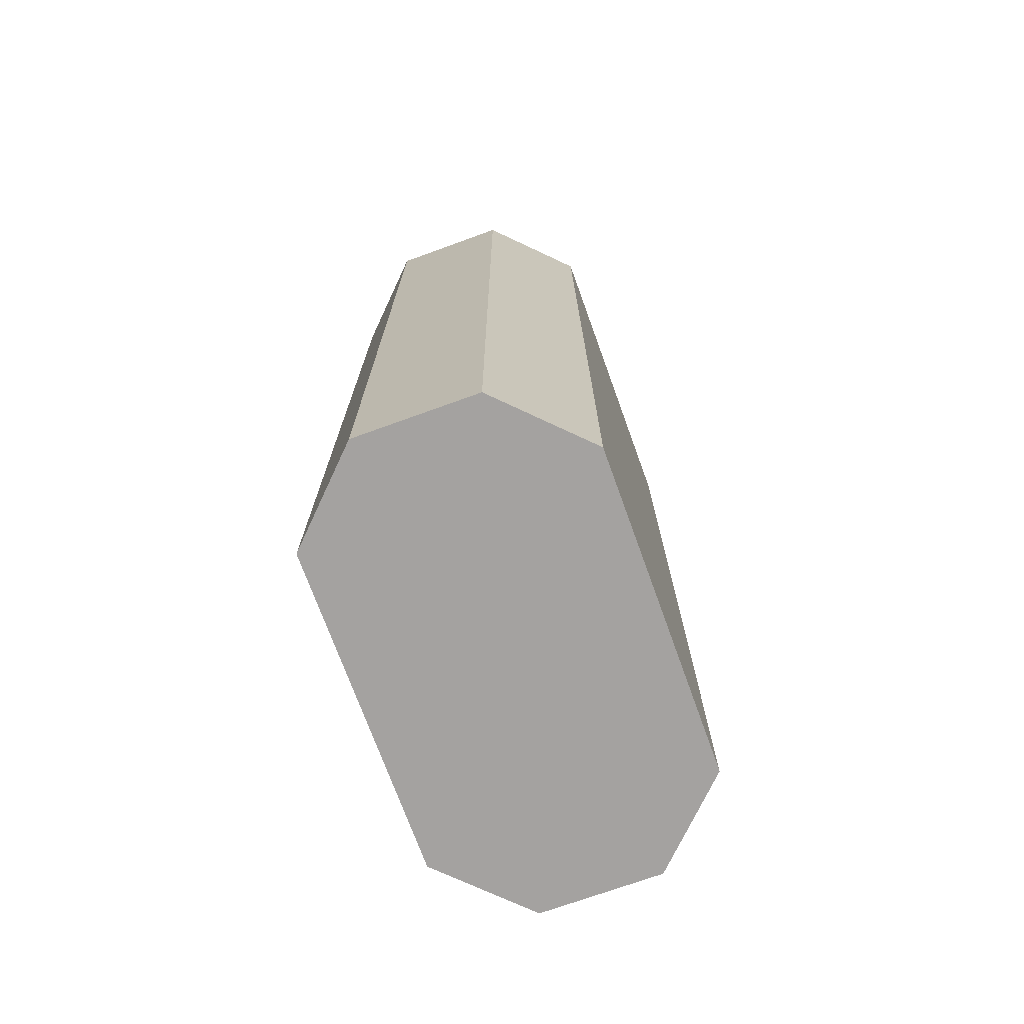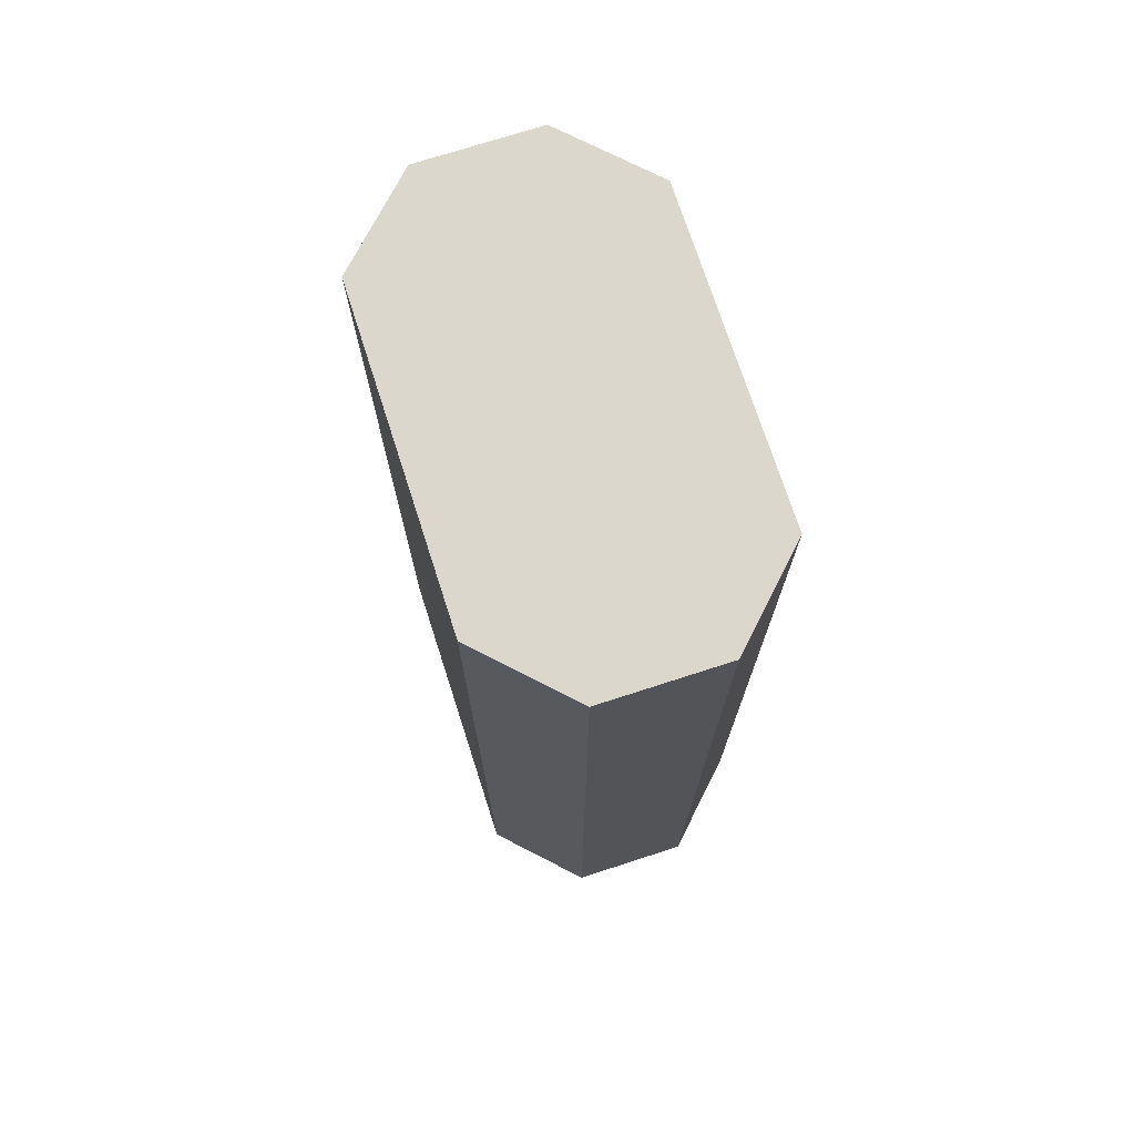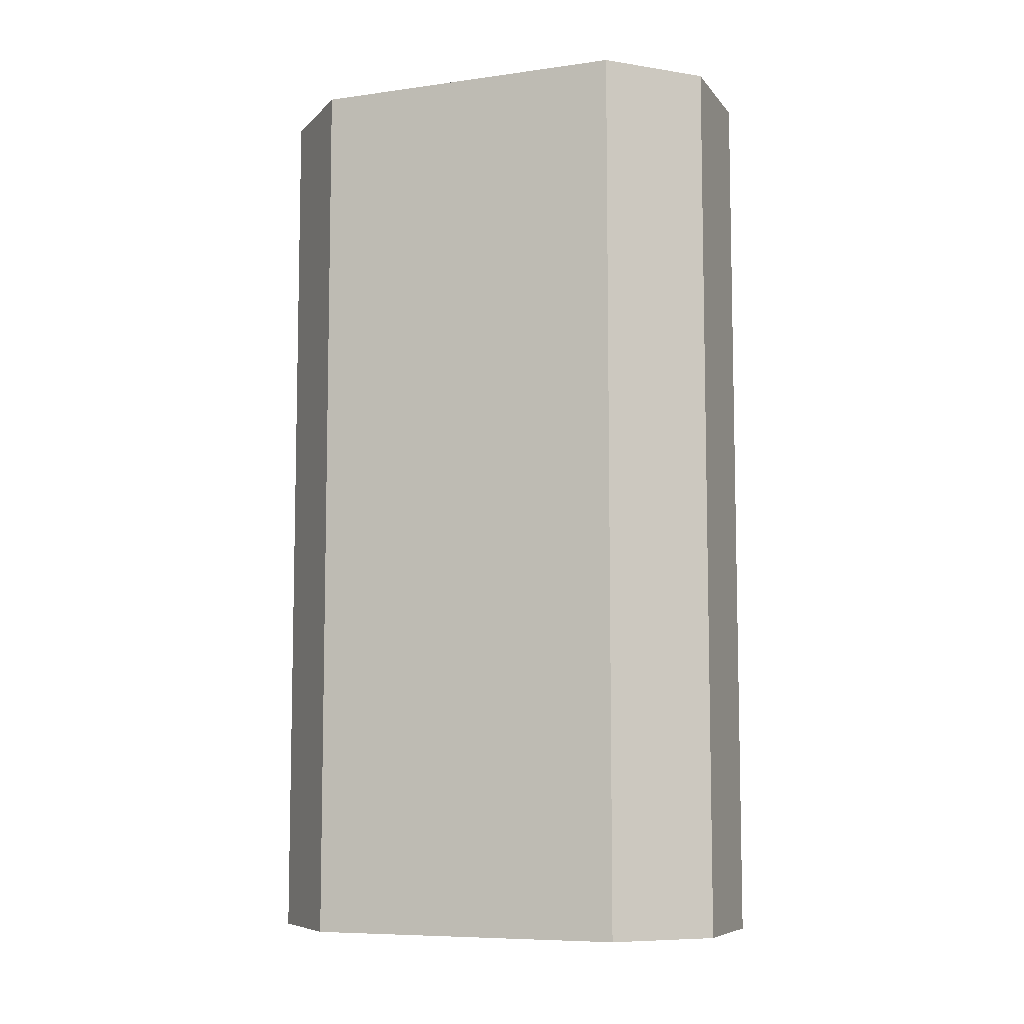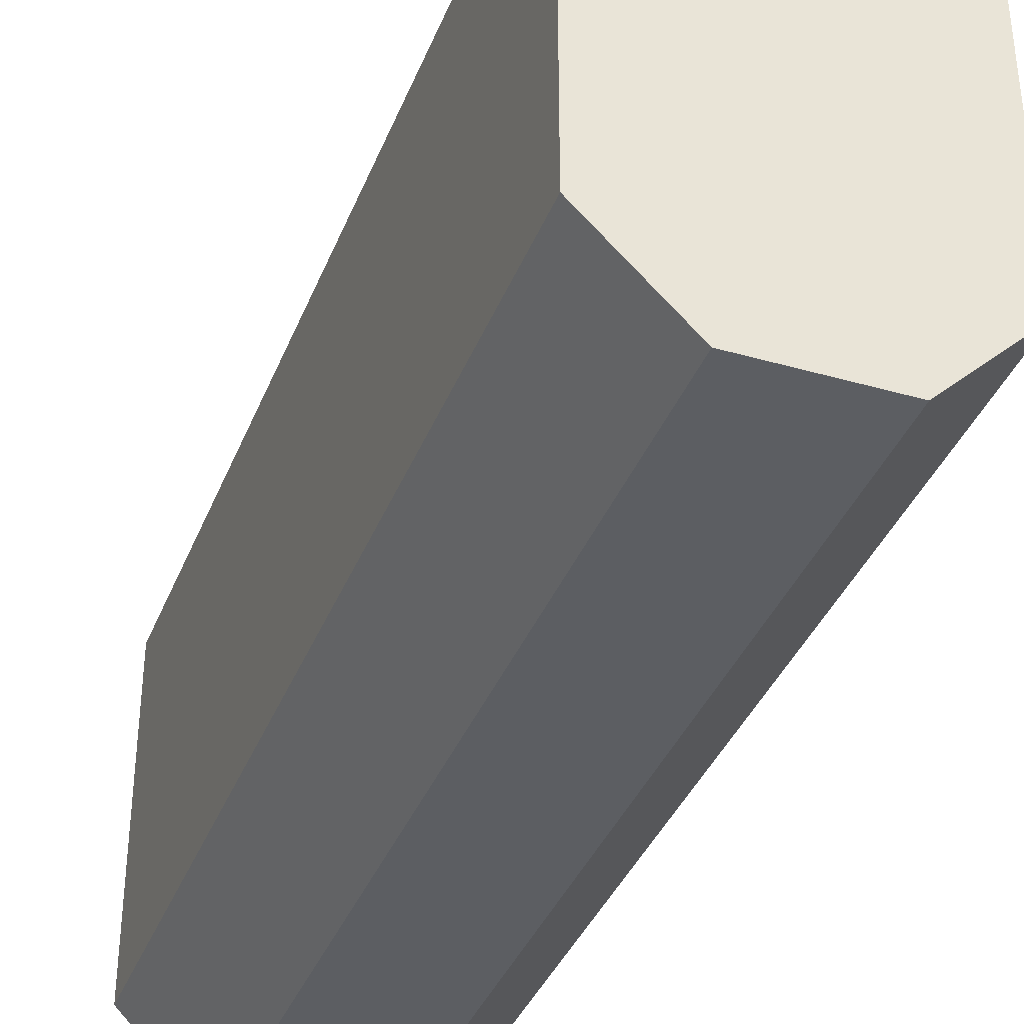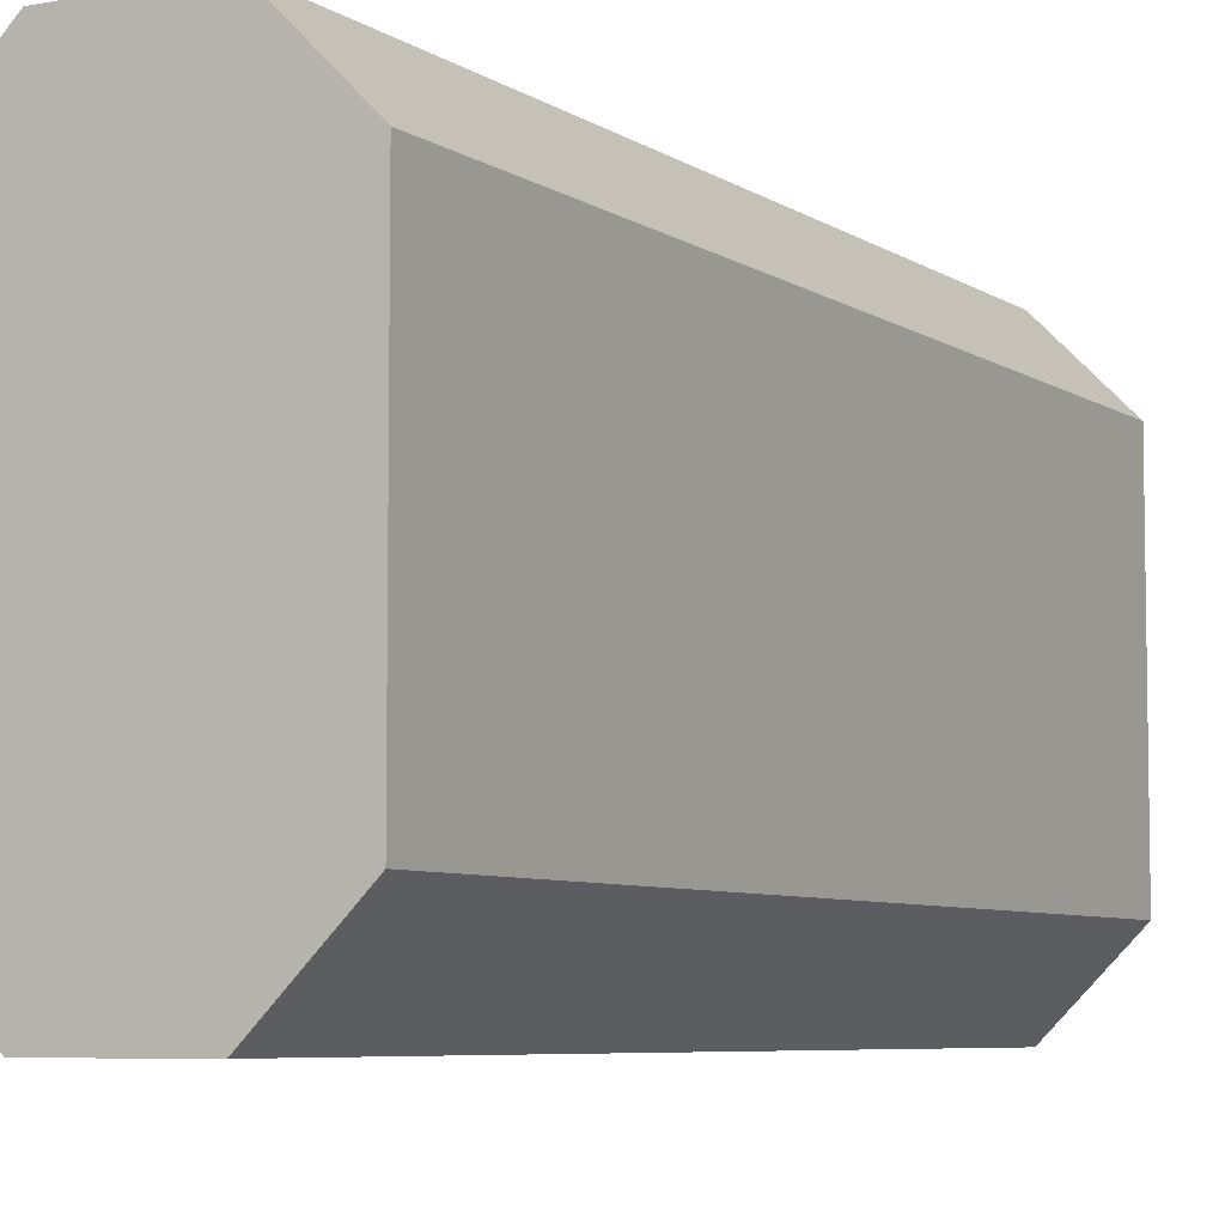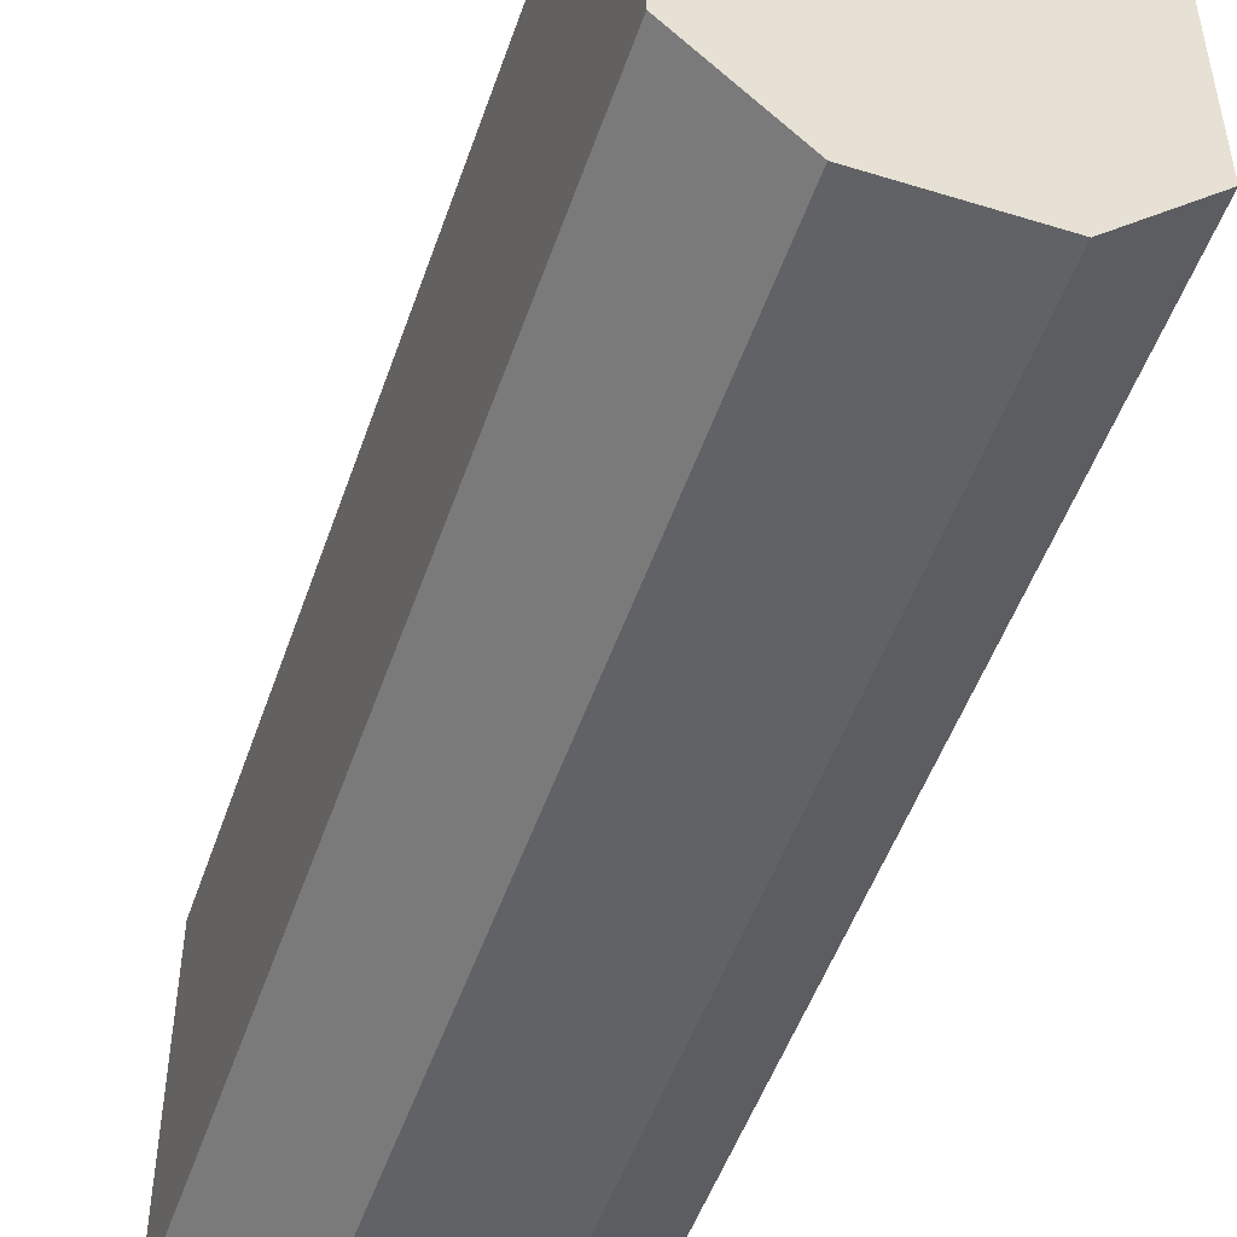
<metadata>
{"format":"obj","ext":"obj","renderer":"f3d","projection":"perspective","resolution":1024,"background":"white","views":[{"elev":-72.7,"azim":19.9,"up":"+Y"},{"elev":73.2,"azim":-17.9,"up":"+Y"},{"elev":-7.9,"azim":-68.8,"up":"+Y"},{"elev":-37.7,"azim":-20.2,"up":"+Z"},{"elev":-6.3,"azim":28.9,"up":"+Z"},{"elev":-50.5,"azim":161.3,"up":"+Z"}]}
</metadata>
<code>
o mug_collision.016
v 0.08045 0.03798 0.007497
v 0.08295 0.03798 0.004997
v 0.08295 0.06621 0.004997
v 0.08045 0.06621 0.007497
v 0.0742 0.03799 0.004997
v 0.0767 0.03798 0.007497
v 0.0767 0.0662 0.007497
v 0.0742 0.0662 0.004997
v 0.08295 0.03798 -0.004997
v 0.08045 0.03798 -0.007497
v 0.08045 0.06621 -0.007497
v 0.08295 0.06621 -0.004997
v 0.0767 0.03798 -0.007497
v 0.0742 0.03799 -0.004997
v 0.0742 0.0662 -0.004997
v 0.0767 0.0662 -0.007497
f 2 9 12 3
f 1 4 7 6
f 9 2 1 6 5 14 13 10
f 3 4 1 2
f 5 6 7 8
f 8 15 14 5
f 9 10 11 12
f 3 12 11 16 15 8 7 4
f 15 16 13 14
f 11 10 13 16

</code>
